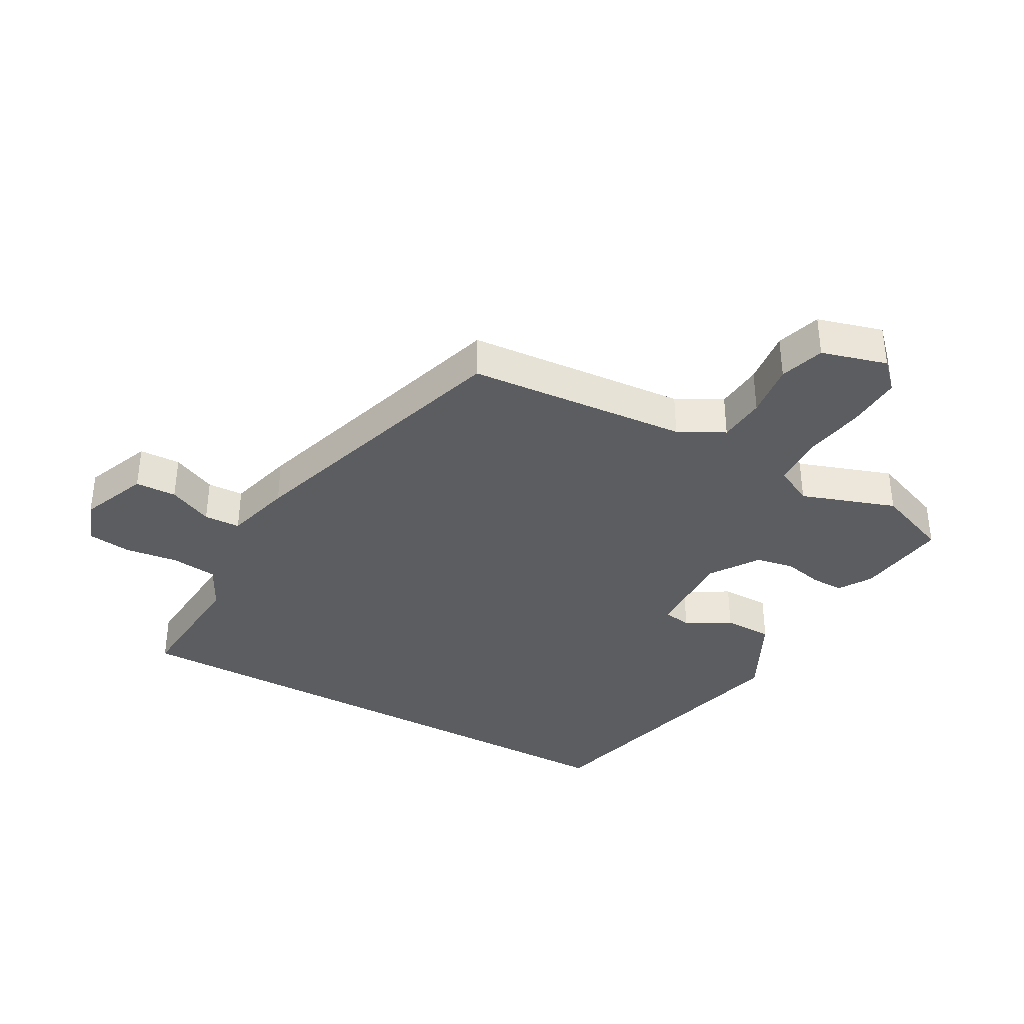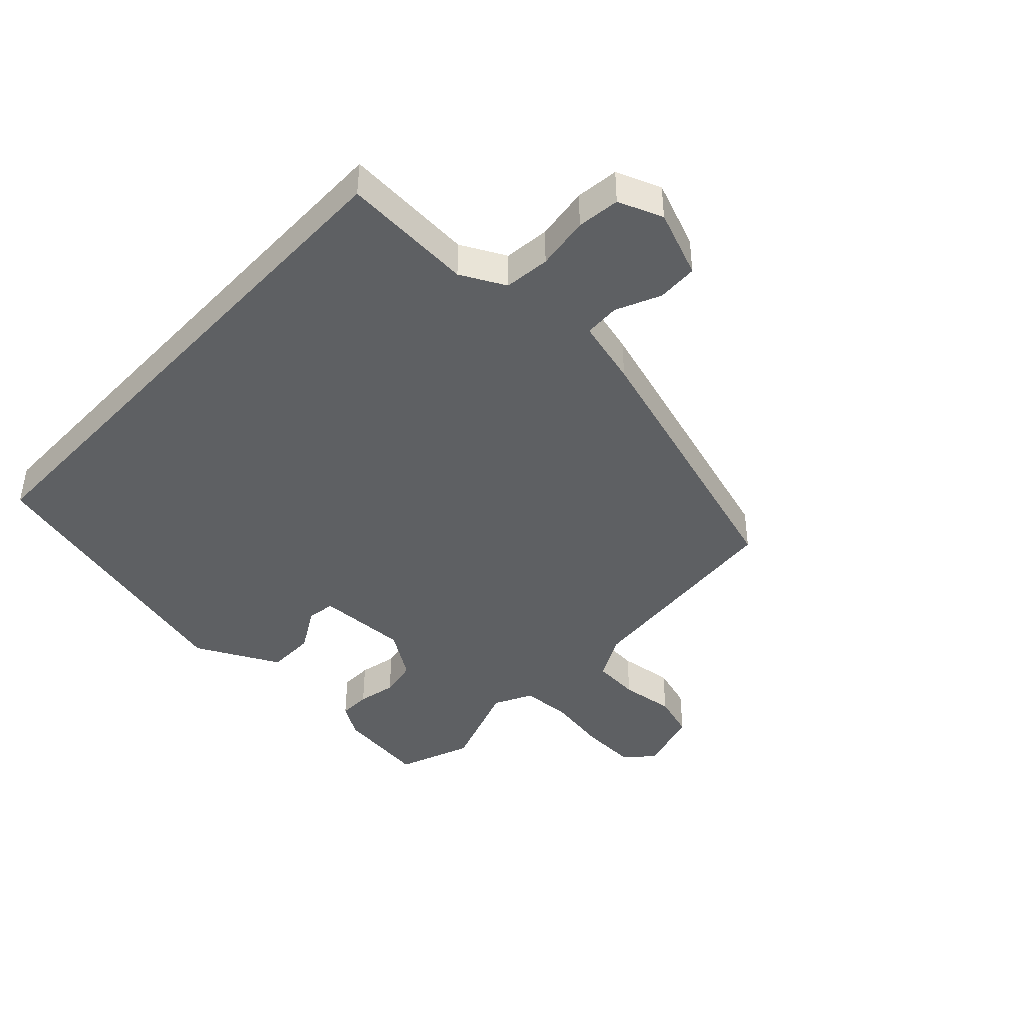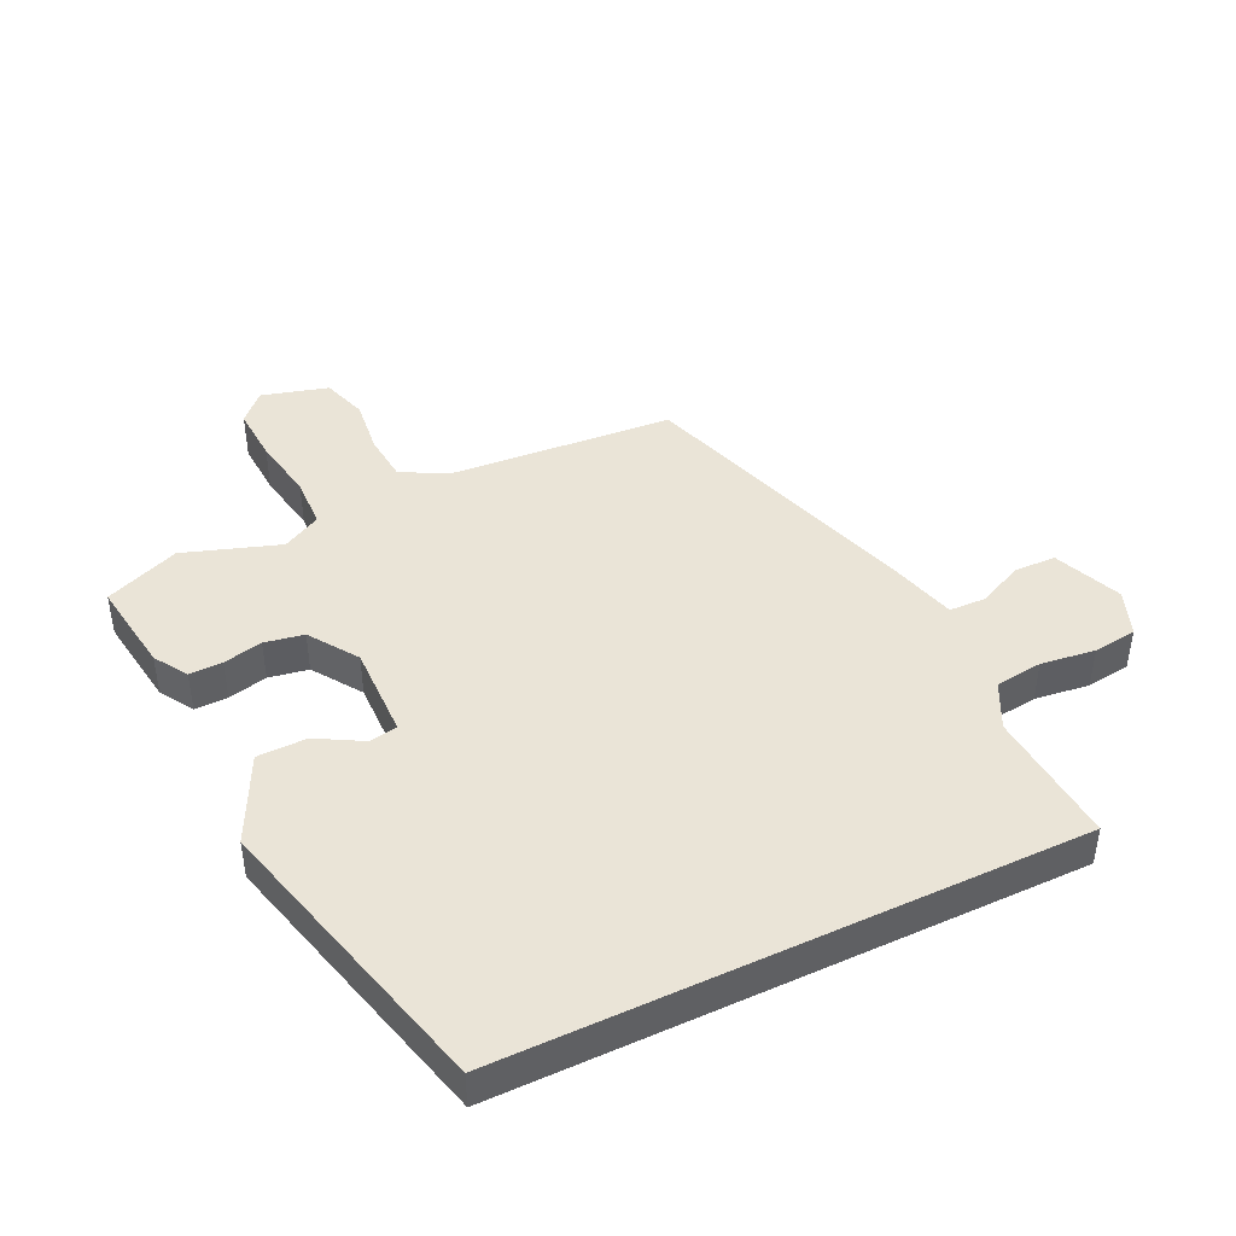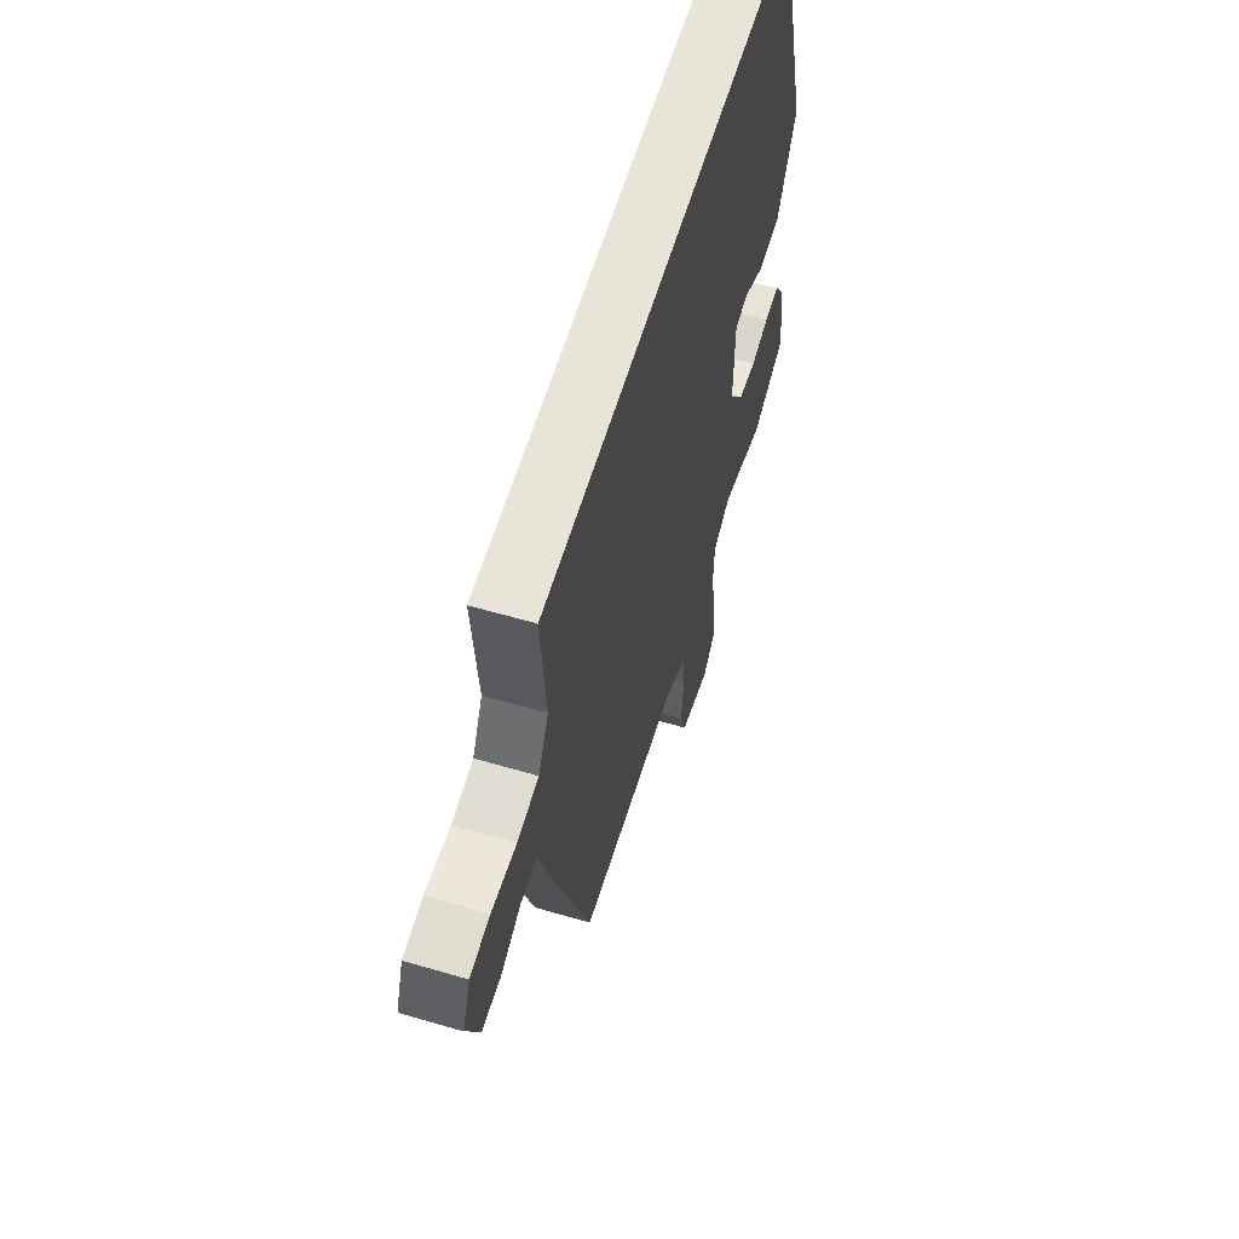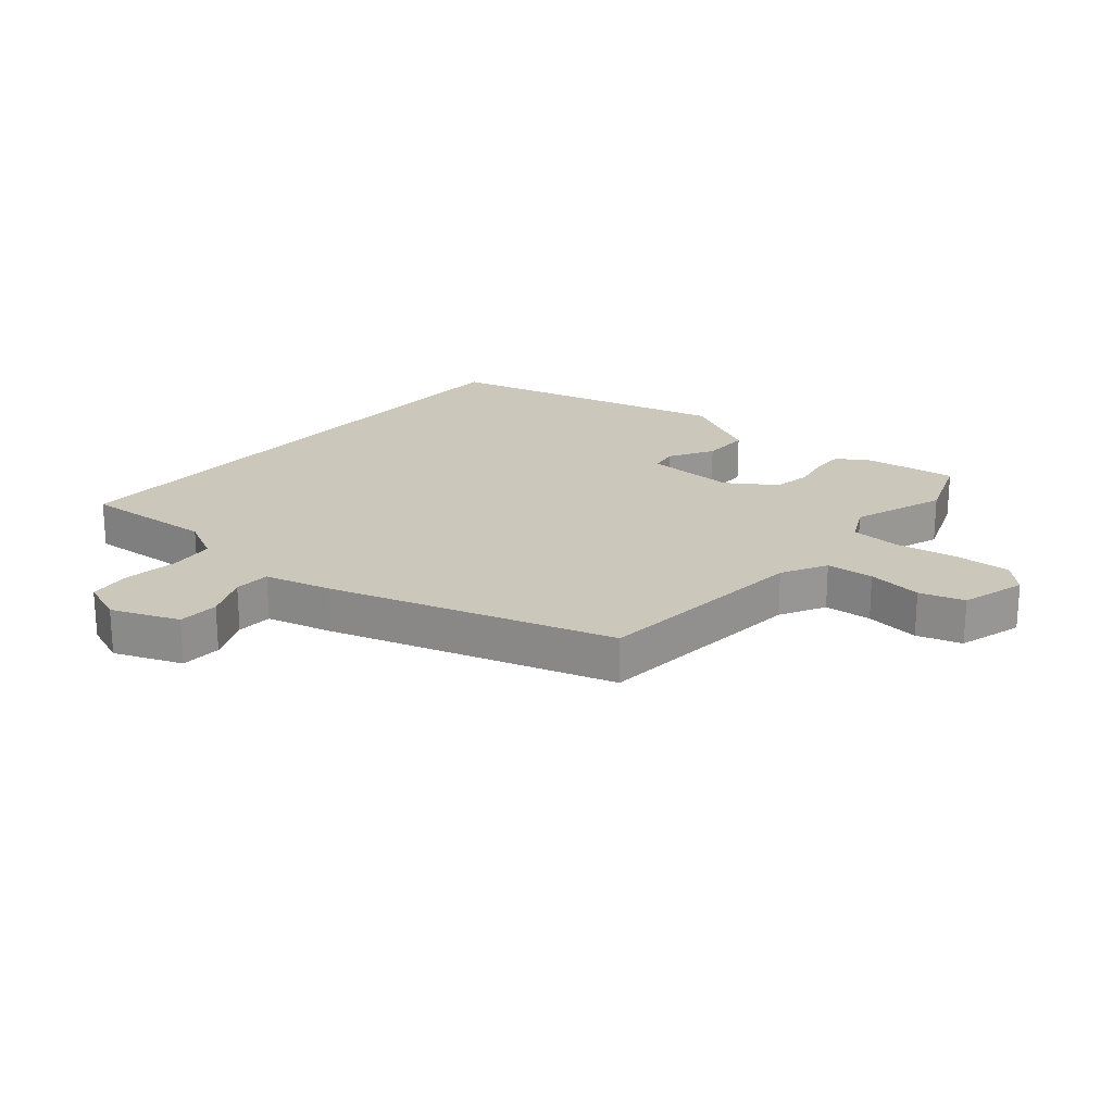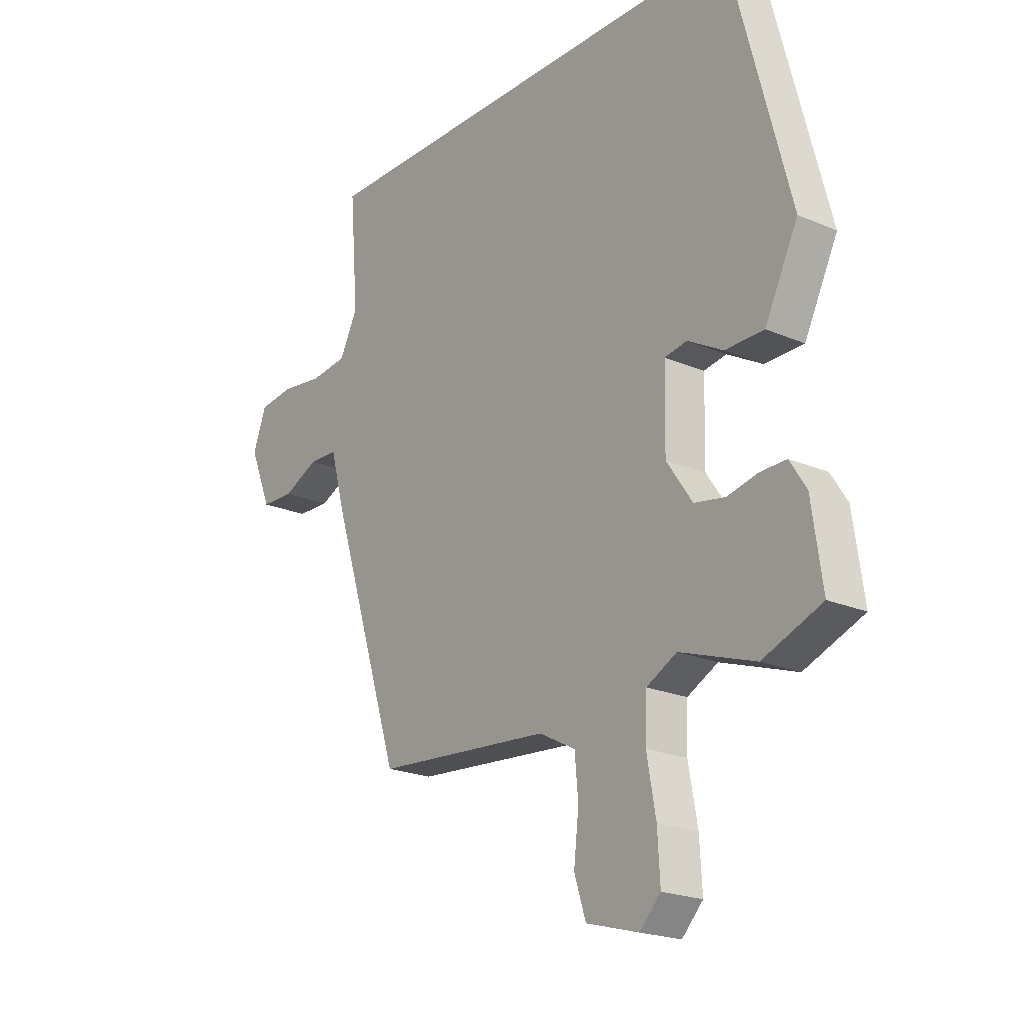
<metadata>
{"format":"obj","ext":"obj","renderer":"f3d","projection":"perspective","resolution":1024,"background":"white","views":[{"elev":-36.8,"azim":151.3,"up":"+Y"},{"elev":-42.5,"azim":47.3,"up":"+Y"},{"elev":43.9,"azim":-25.5,"up":"+Y"},{"elev":60.7,"azim":106.7,"up":"+Z"},{"elev":21.7,"azim":131.0,"up":"+Y"},{"elev":-21.1,"azim":-127.6,"up":"+Z"}]}
</metadata>
<code>
v -0.402 0.07 0.5
v 0.499 0.07 0.5
v 0.482 0.07 0.288
v 0.518 0.07 0.216
v 0.592 0.07 0.207
v 0.678 0.07 0.218
v 0.747 0.07 0.209
v 0.774 0.07 0.137
v 0.73 0.07 0.03
v 0.664 0.07 0.028
v 0.593 0.07 0.061
v 0.535 0.07 0.059
v 0.506 0.07 -0.047
v 0.362 0.07 -0.496
v 0.009 0.07 -0.523
v -0.064 0.07 -0.561
v -0.071 0.07 -0.637
v -0.061 0.07 -0.725
v -0.084 0.07 -0.796
v -0.189 0.07 -0.825
v -0.231 0.07 -0.781
v -0.226 0.07 -0.693
v -0.208 0.07 -0.593
v -0.211 0.07 -0.512
v -0.272 0.07 -0.48
v -0.423 0.07 -0.531
v -0.541 0.07 -0.484
v -0.52 0.07 -0.337
v -0.487 0.07 -0.285
v -0.435 0.07 -0.286
v -0.373 0.07 -0.3
v -0.311 0.07 -0.289
v -0.259 0.07 -0.213
v -0.262 0.07 -0.066
v -0.307 0.07 -0.058
v -0.378 0.07 -0.098
v -0.456 0.07 -0.097
v -0.523 0.07 0.038
v -0.402 0 0.5
v 0.499 0 0.5
v 0.482 0 0.288
v 0.518 0 0.216
v 0.592 0 0.207
v 0.678 0 0.218
v 0.747 0 0.209
v 0.774 0 0.137
v 0.73 0 0.03
v 0.664 0 0.028
v 0.593 0 0.061
v 0.535 0 0.059
v 0.506 0 -0.047
v 0.362 0 -0.496
v 0.009 0 -0.523
v -0.064 0 -0.561
v -0.071 0 -0.637
v -0.061 0 -0.725
v -0.084 0 -0.796
v -0.189 0 -0.825
v -0.231 0 -0.781
v -0.226 0 -0.693
v -0.208 0 -0.593
v -0.211 0 -0.512
v -0.272 0 -0.48
v -0.423 0 -0.531
v -0.541 0 -0.484
v -0.52 0 -0.337
v -0.487 0 -0.285
v -0.435 0 -0.286
v -0.373 0 -0.3
v -0.311 0 -0.289
v -0.259 0 -0.213
v -0.262 0 -0.066
v -0.307 0 -0.058
v -0.378 0 -0.098
v -0.456 0 -0.097
v -0.523 0 0.038
f 38 1 2
f 37 38 2
f 36 37 2
f 35 36 2
f 34 35 2 3
f 33 34 3 4
f 32 33 4 5
f 29 30 31
f 28 29 31
f 27 28 31
f 26 27 31
f 25 26 31
f 24 25 31 32
f 21 22 23
f 20 21 23
f 19 20 23
f 18 19 23
f 17 18 23
f 16 17 23 24
f 32 5 6
f 24 32 6
f 16 24 6
f 15 16 6
f 12 13 14 15
f 9 10 11
f 8 9 11
f 7 8 11
f 6 7 11
f 6 11 12
f 6 12 15
f 40 39 76
f 40 76 75
f 40 75 74
f 40 74 73
f 41 40 73 72
f 42 41 72 71
f 43 42 71 70
f 69 68 67
f 69 67 66
f 69 66 65
f 69 65 64
f 69 64 63
f 70 69 63 62
f 61 60 59
f 61 59 58
f 61 58 57
f 61 57 56
f 61 56 55
f 62 61 55 54
f 44 43 70
f 44 70 62
f 44 62 54
f 44 54 53
f 53 52 51 50
f 49 48 47
f 49 47 46
f 49 46 45
f 49 45 44
f 50 49 44
f 53 50 44
f 1 39 40 2
f 2 40 41 3
f 3 41 42 4
f 4 42 43 5
f 5 43 44 6
f 6 44 45 7
f 7 45 46 8
f 8 46 47 9
f 9 47 48 10
f 10 48 49 11
f 11 49 50 12
f 12 50 51 13
f 13 51 52 14
f 14 52 53 15
f 15 53 54 16
f 16 54 55 17
f 17 55 56 18
f 18 56 57 19
f 19 57 58 20
f 20 58 59 21
f 21 59 60 22
f 22 60 61 23
f 23 61 62 24
f 24 62 63 25
f 25 63 64 26
f 26 64 65 27
f 27 65 66 28
f 28 66 67 29
f 29 67 68 30
f 30 68 69 31
f 31 69 70 32
f 32 70 71 33
f 33 71 72 34
f 34 72 73 35
f 35 73 74 36
f 36 74 75 37
f 37 75 76 38
f 38 76 39 1

</code>
